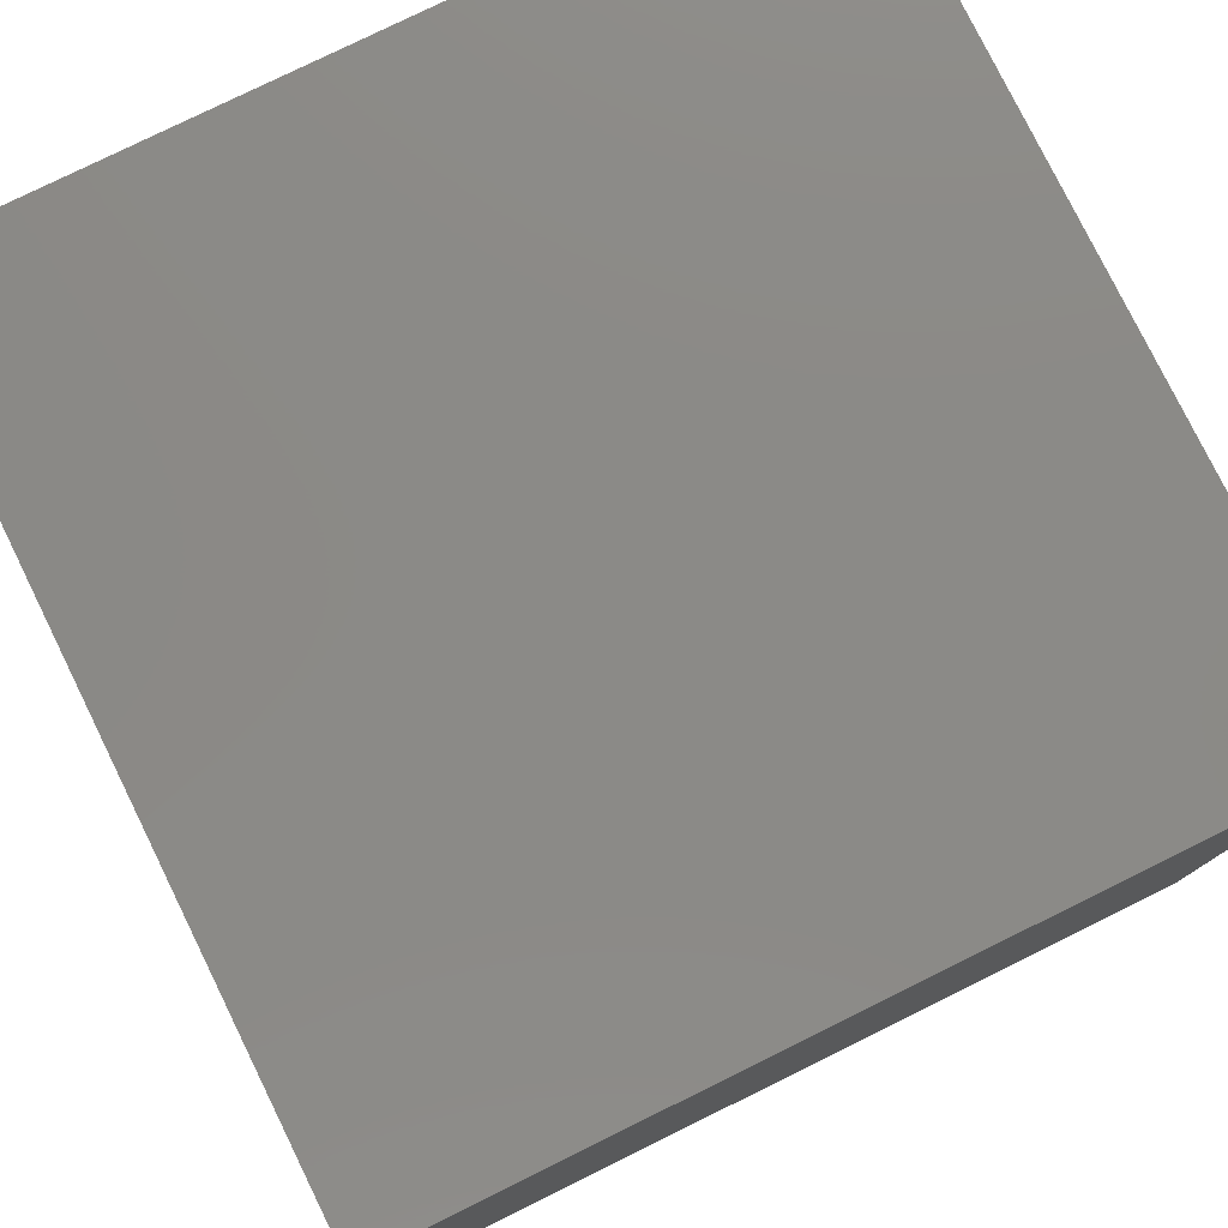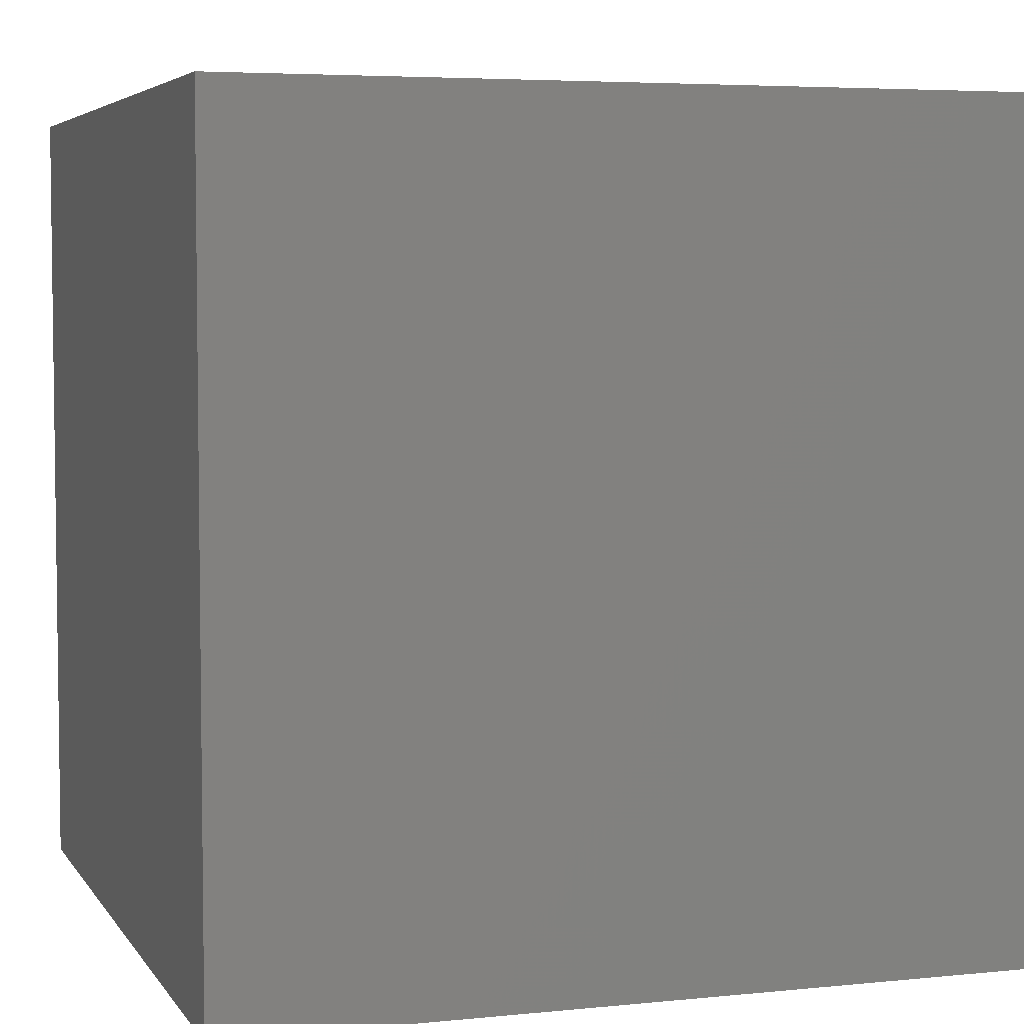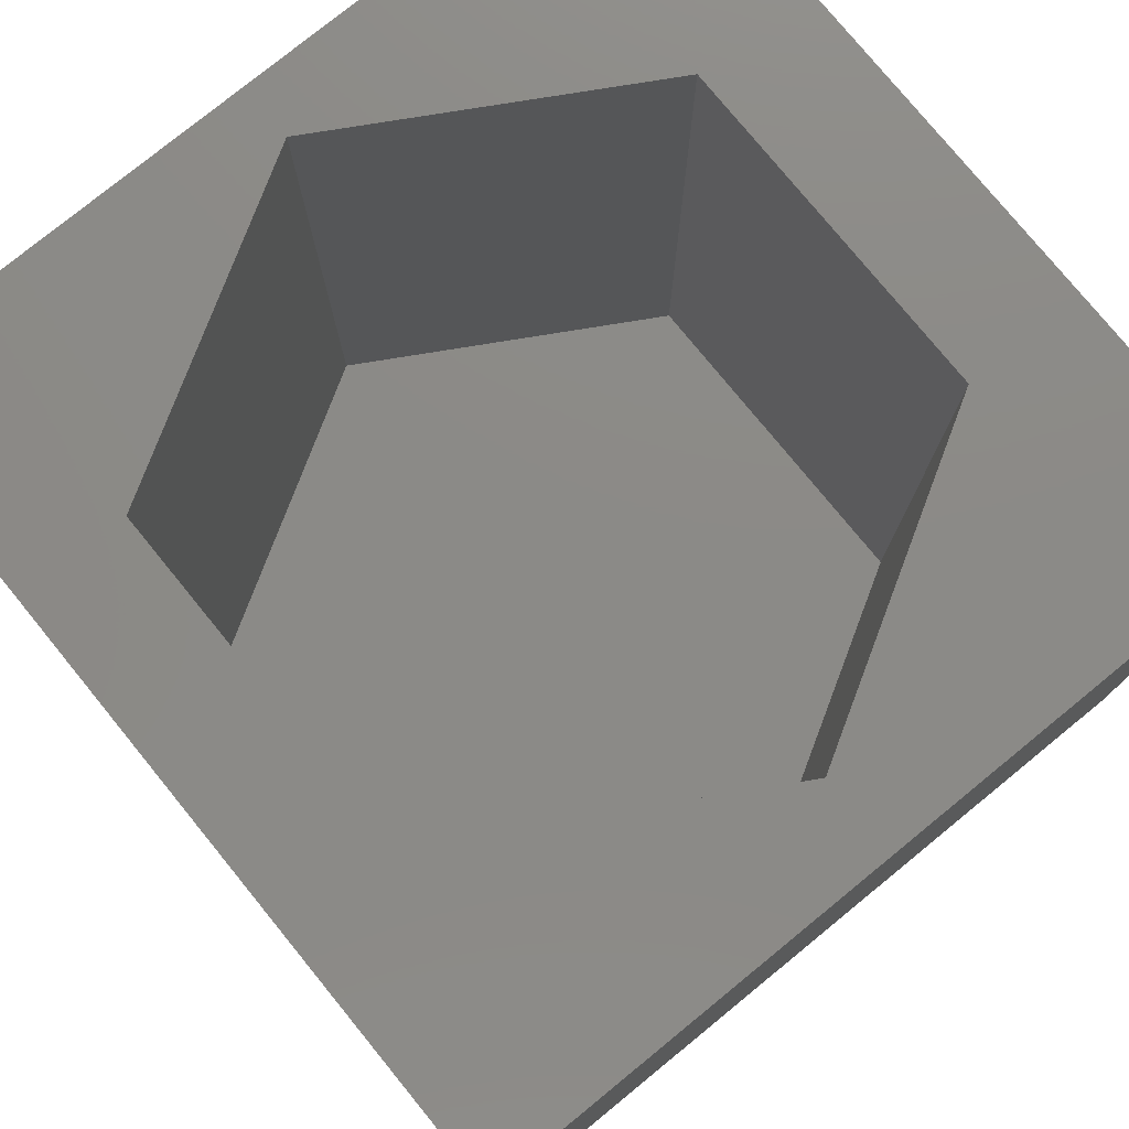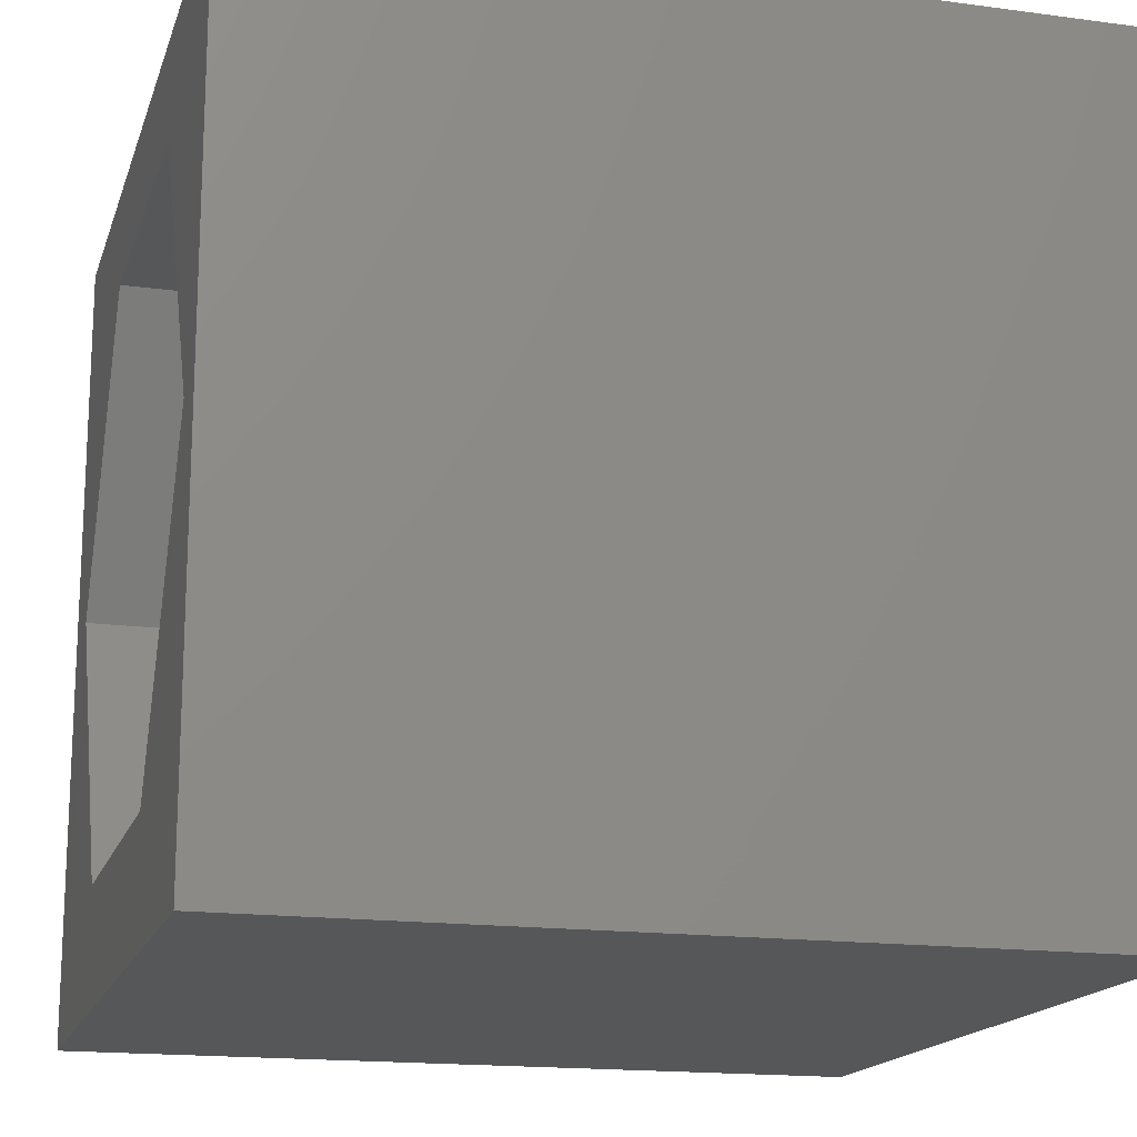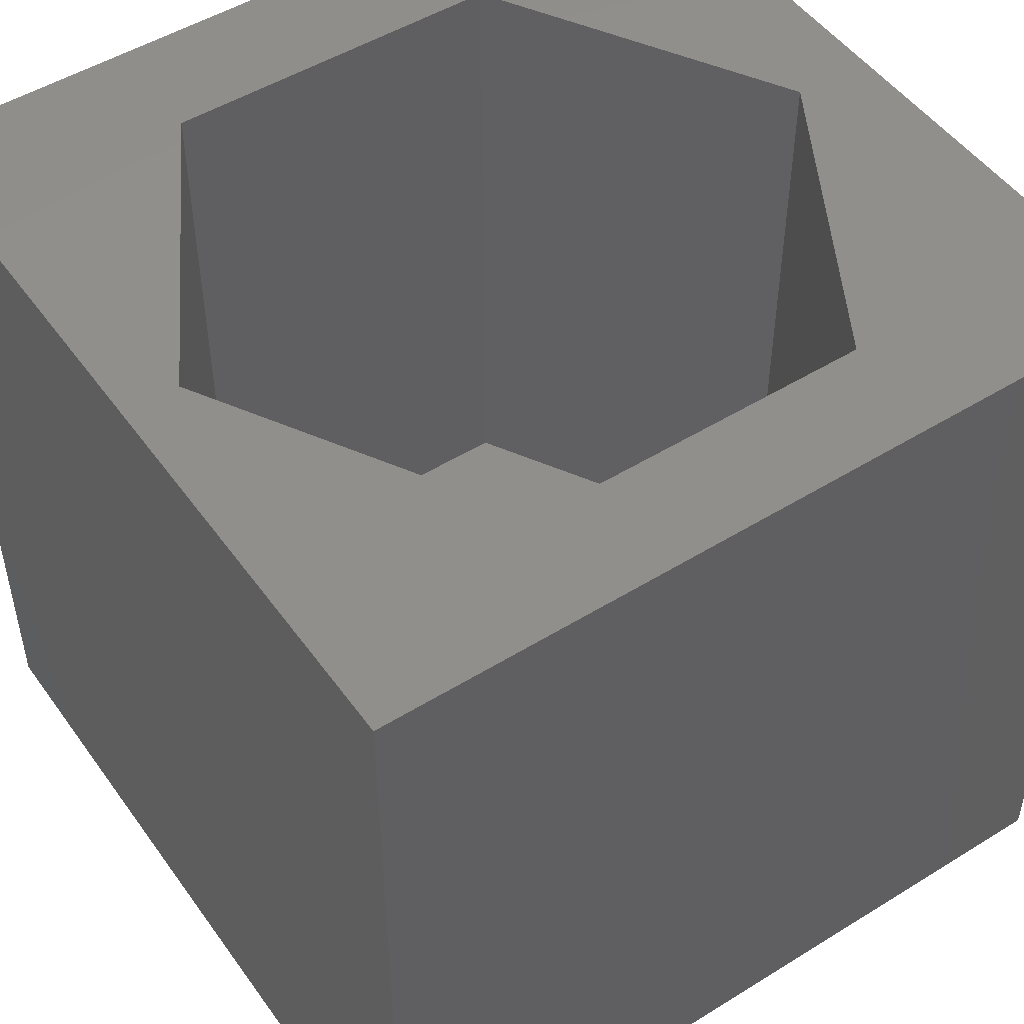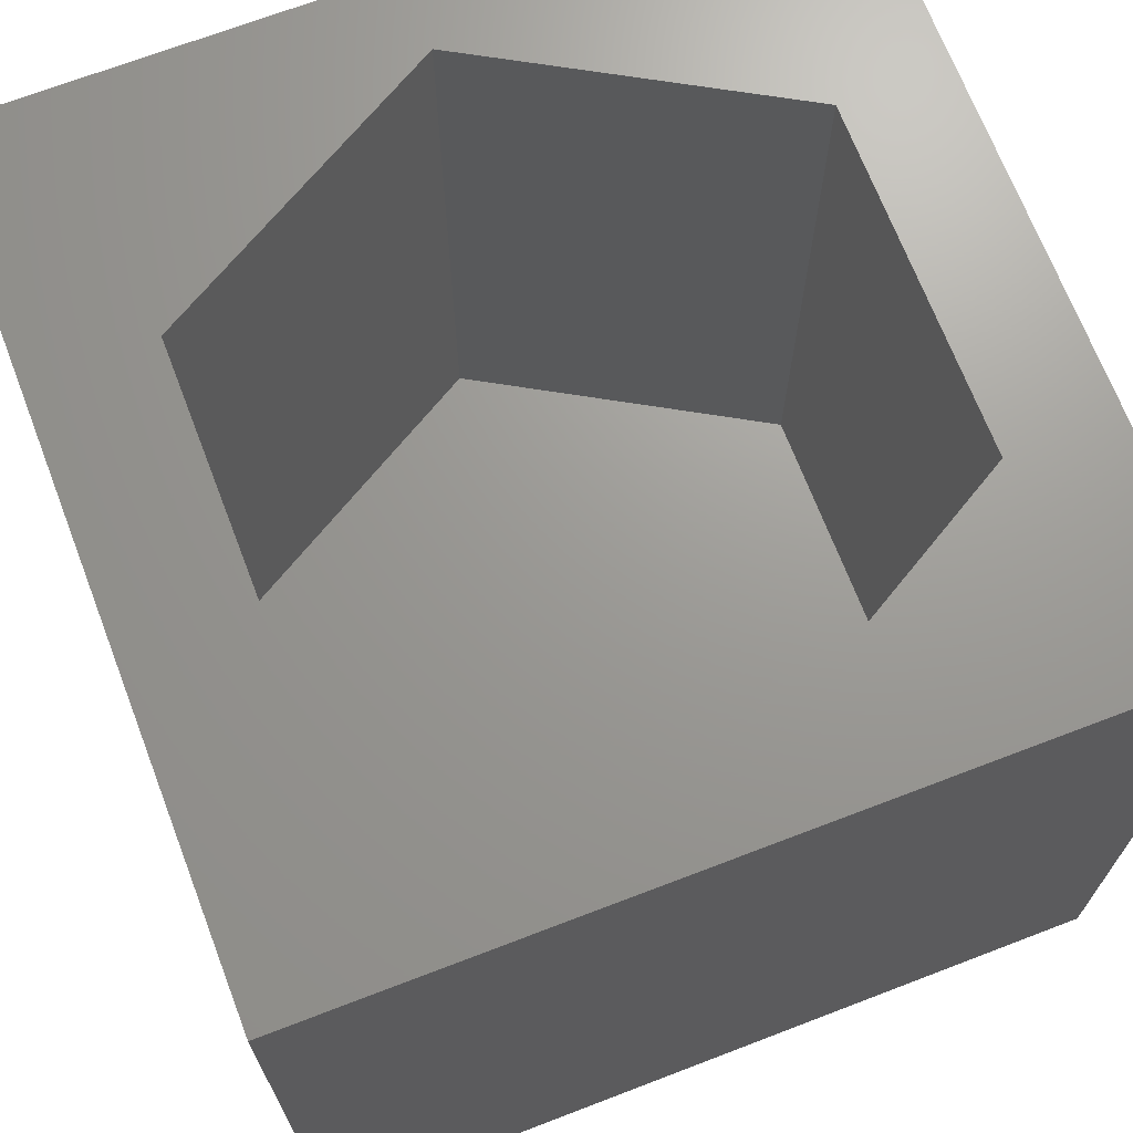
<metadata>
{"format":"stl","ext":"stl","renderer":"f3d","projection":"perspective","resolution":1024,"background":"white","views":[{"elev":78.8,"azim":63.8,"up":"+Y"},{"elev":4.9,"azim":-108.1,"up":"+Y"},{"elev":77.7,"azim":-129.2,"up":"+Z"},{"elev":-16.6,"azim":74.7,"up":"+Y"},{"elev":49.8,"azim":145.7,"up":"+Z"},{"elev":69.4,"azim":69.0,"up":"+Z"}]}
</metadata>
<code>
# stl→obj: 20 verts, 36 faces
v 0 10 10
v 0 10 0
v 0 0 10
v 0 0 0
v 10 10 10
v 9.306 5.075 10
v 10 0 10
v 7.222 1.465 10
v 3.053 1.465 10
v 0.9687 5.075 10
v 3.053 8.685 10
v 7.222 8.685 10
v 10 10 0
v 10 0 0
v 0.9687 5.075 1.804
v 3.053 8.685 1.804
v 7.222 8.685 1.804
v 9.306 5.075 1.804
v 7.222 1.465 1.804
v 3.053 1.465 1.804
f 1 2 3
f 3 2 4
f 5 6 7
f 7 6 8
f 7 8 3
f 8 9 3
f 3 9 10
f 3 10 1
f 1 10 11
f 1 11 5
f 5 11 12
f 5 12 6
f 13 5 14
f 14 5 7
f 2 13 4
f 4 13 14
f 5 13 1
f 1 13 2
f 14 7 4
f 4 7 3
f 15 16 10
f 10 16 11
f 16 17 11
f 11 17 12
f 17 18 12
f 12 18 6
f 18 19 6
f 6 19 8
f 19 20 8
f 8 20 9
f 20 15 9
f 9 15 10
f 20 19 15
f 15 19 18
f 15 18 16
f 16 18 17

</code>
